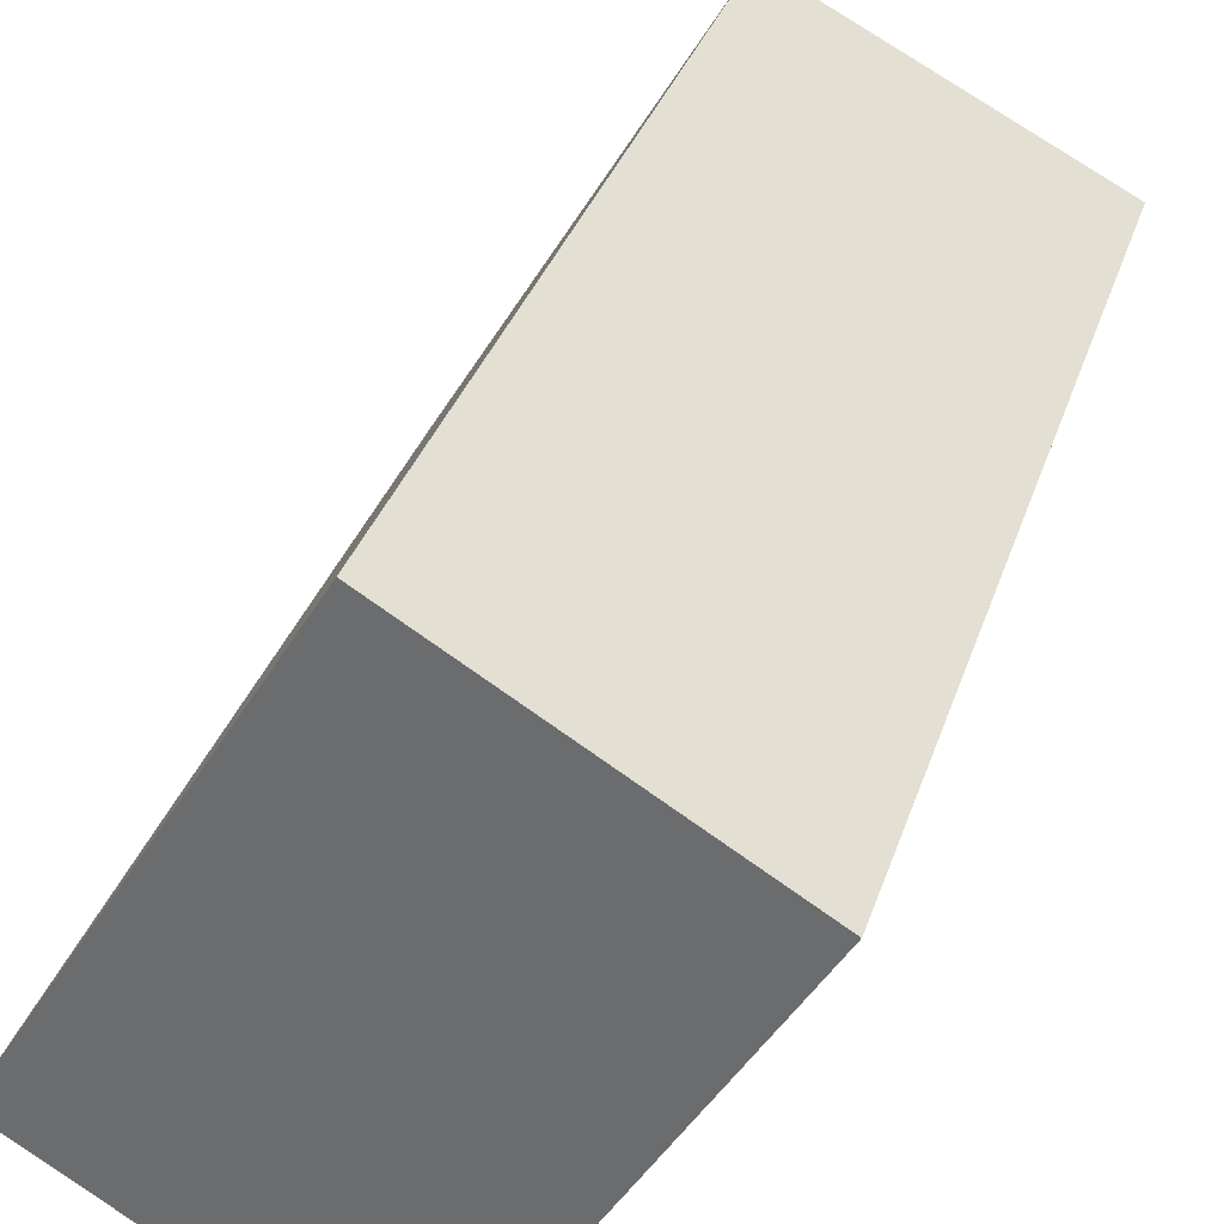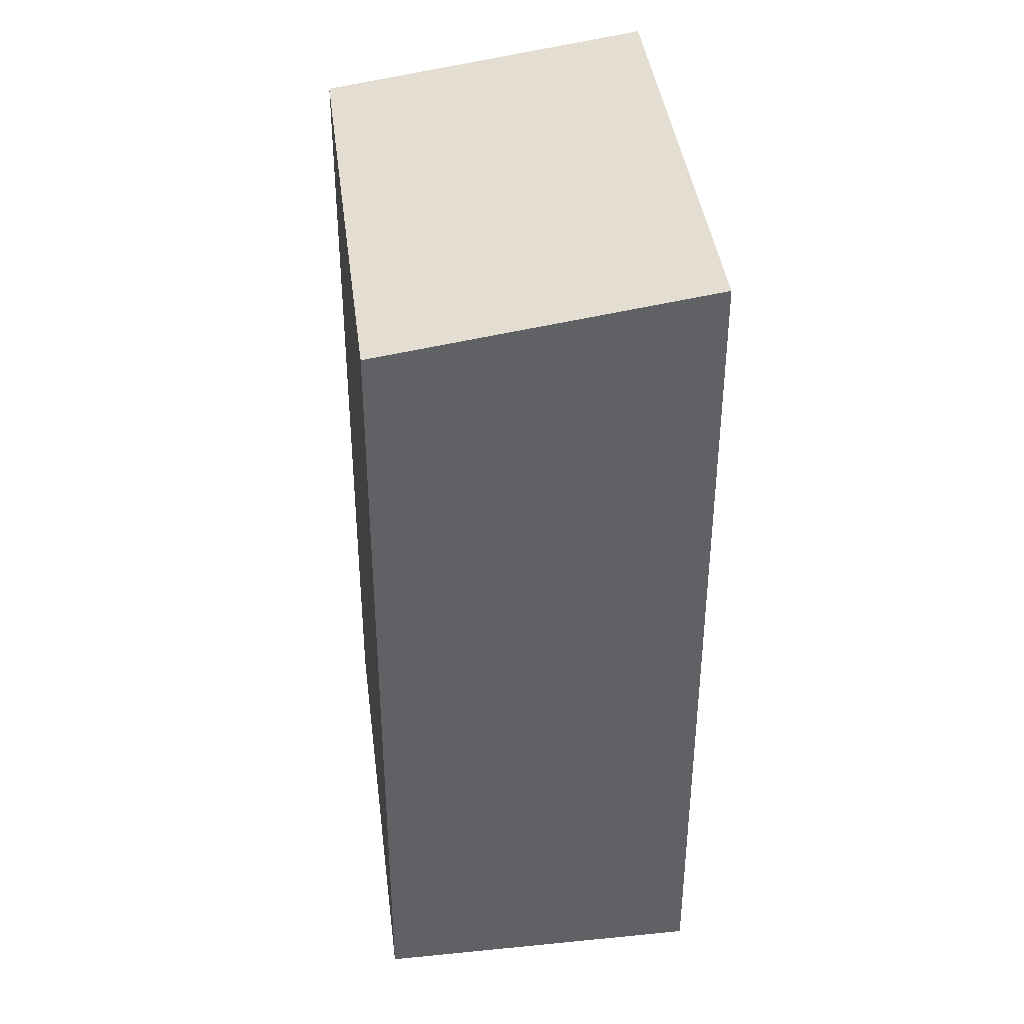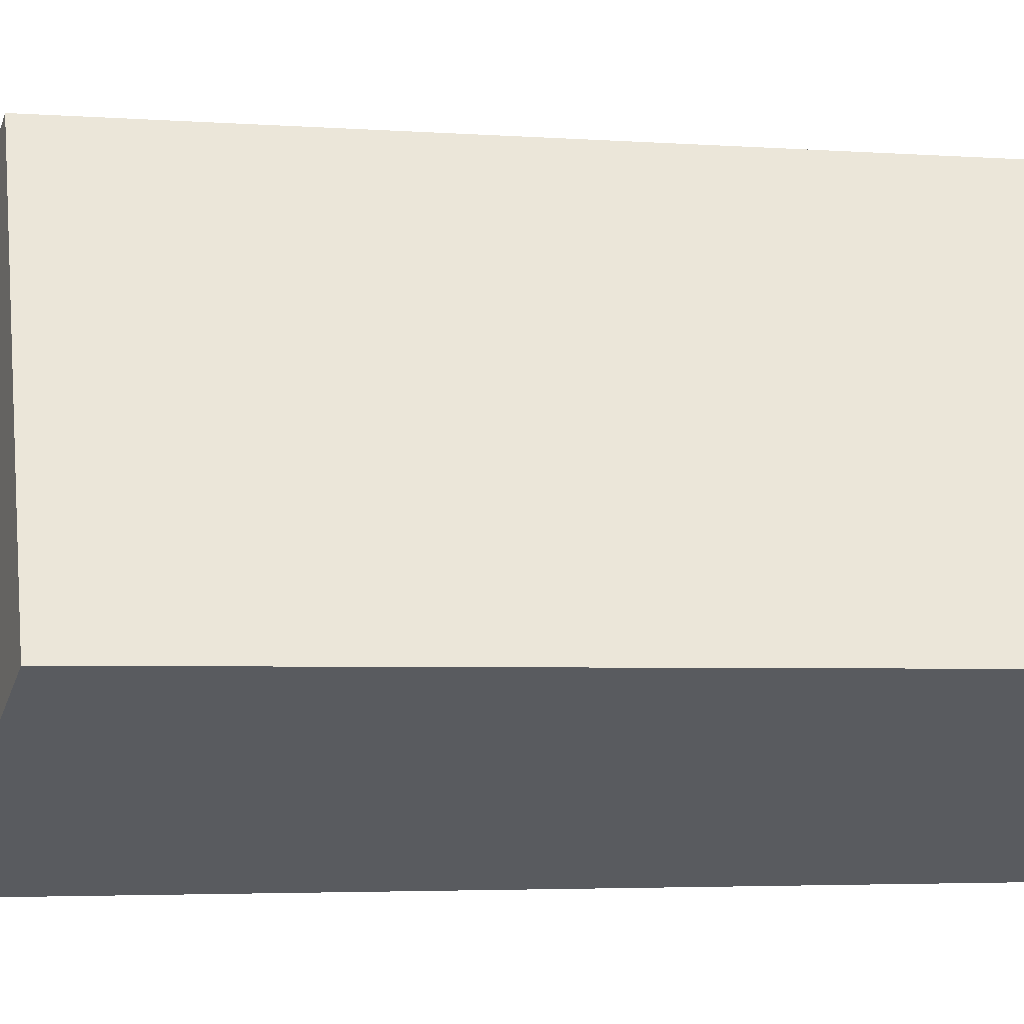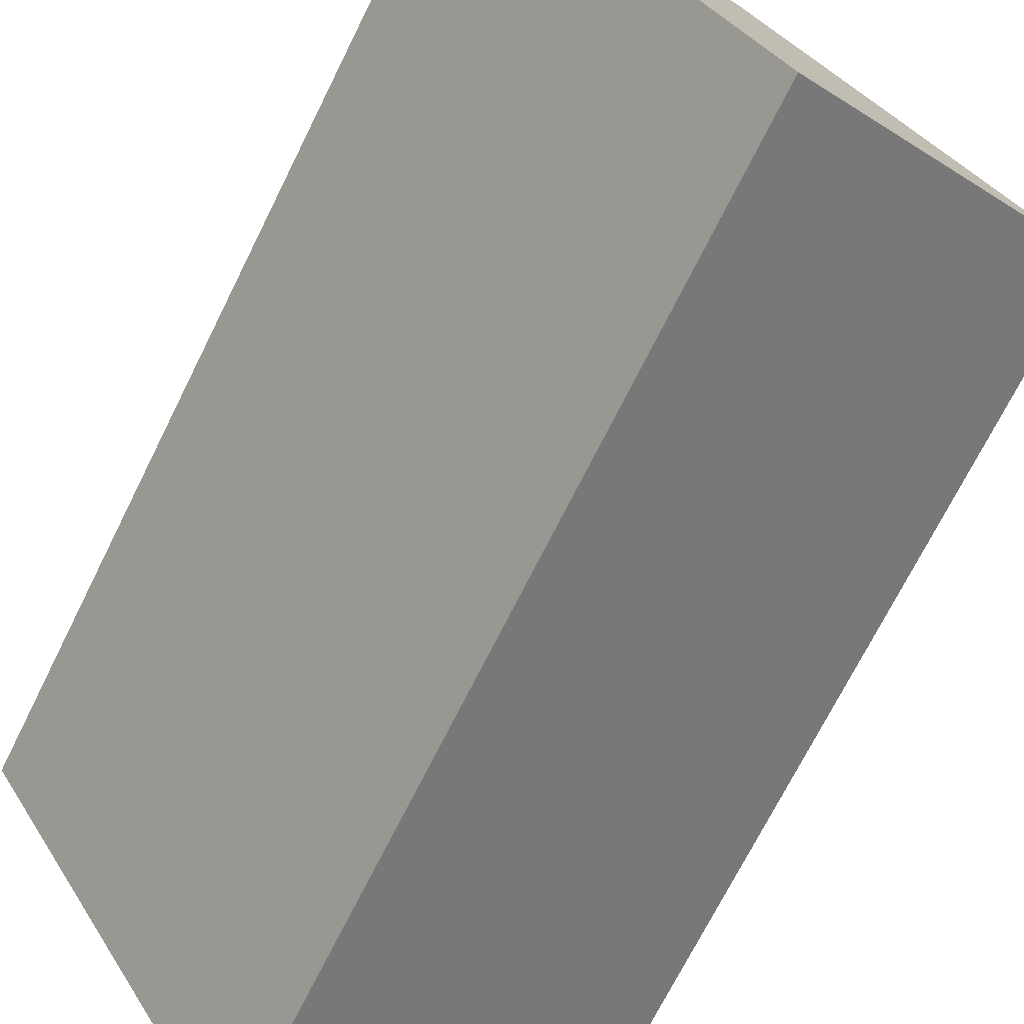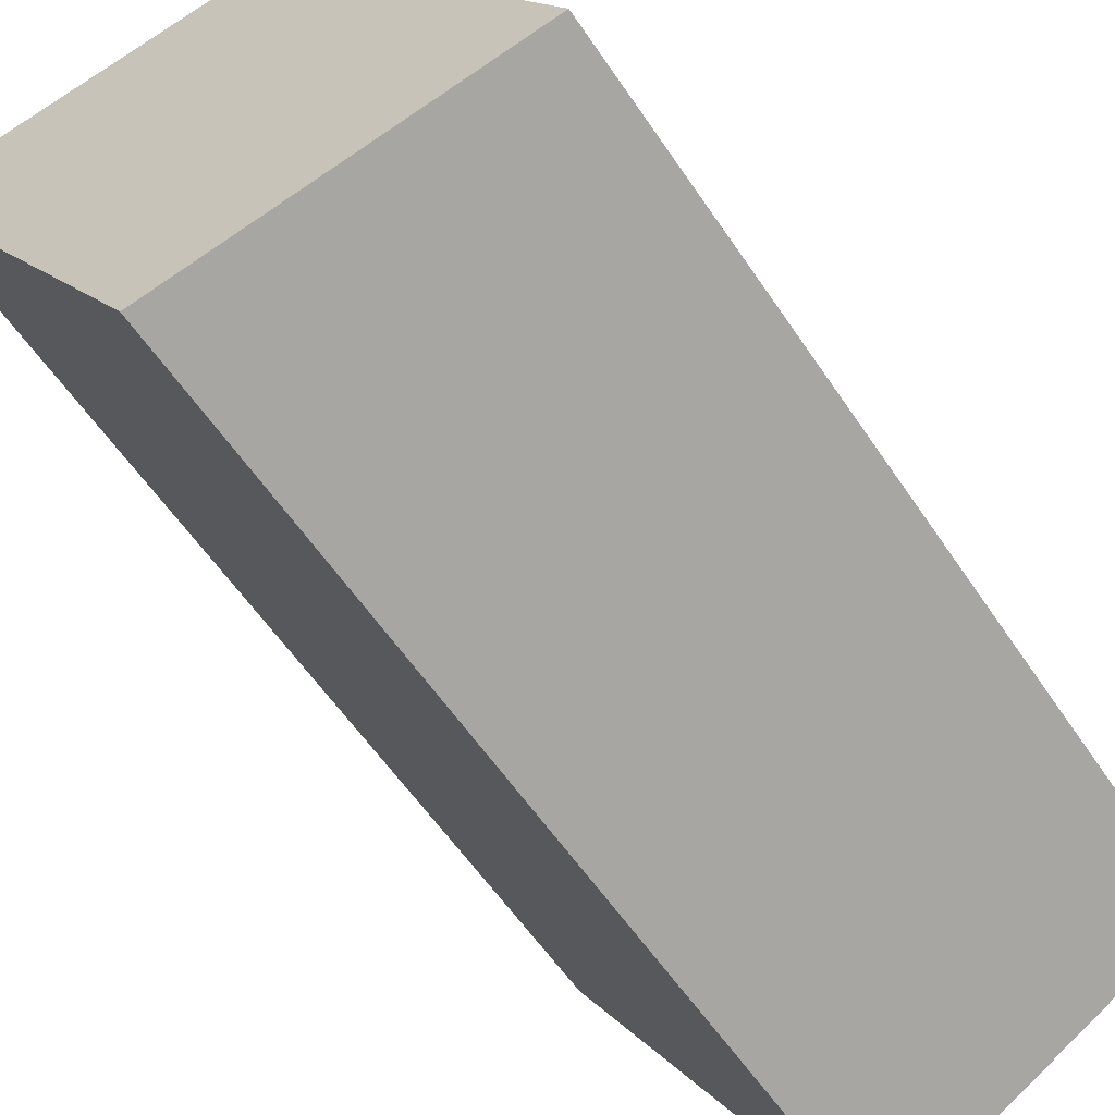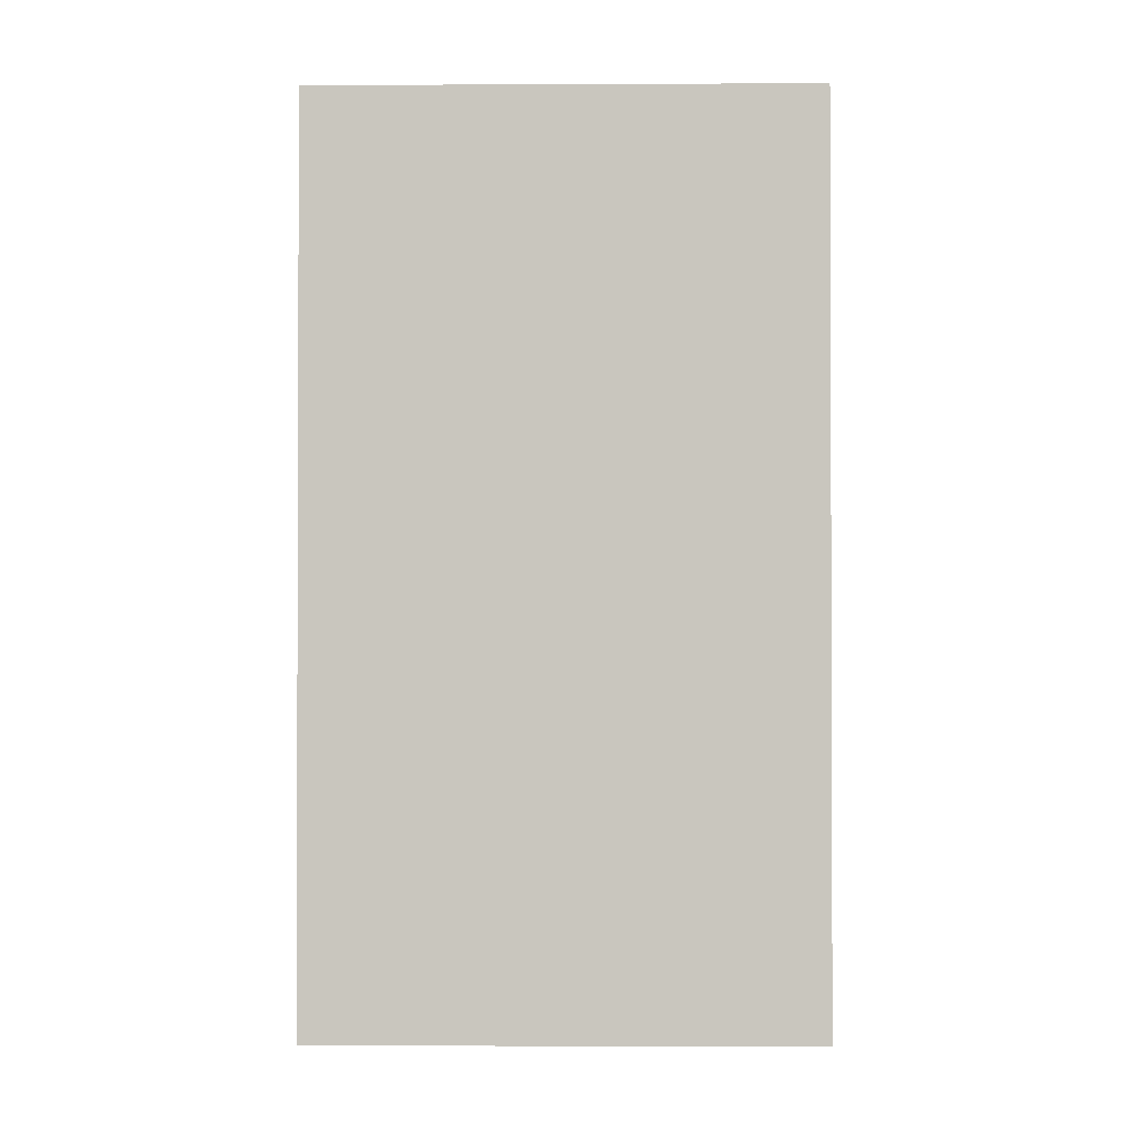
<metadata>
{"format":"obj","ext":"obj","renderer":"f3d","projection":"perspective","resolution":1024,"background":"white","views":[{"elev":33.1,"azim":16.7,"up":"+Z"},{"elev":40.1,"azim":24.1,"up":"+Y"},{"elev":-3.8,"azim":-103.2,"up":"+Z"},{"elev":-70.8,"azim":153.6,"up":"+Z"},{"elev":-56.9,"azim":-146.8,"up":"+Z"},{"elev":-1.3,"azim":122.1,"up":"+Y"}]}
</metadata>
<code>
v  0 7.419 4.543e-16
v  4.732 7.827 2.215
v  2.489 7.827 -1.502
v  2.244 7.419 3.717
v  4.732 -1.356e-16 2.215
v  2.489 9.197e-17 -1.502
v  0 0 0
v  2.244 -2.276e-16 3.717
g defaultobject
f 1 2 3
f 2 1 4
f 5 3 2
f 3 5 6
f 6 1 3
f 1 6 7
f 7 4 1
f 4 7 8
f 4 5 2
f 5 4 8
f 5 7 6
f 7 5 8

</code>
